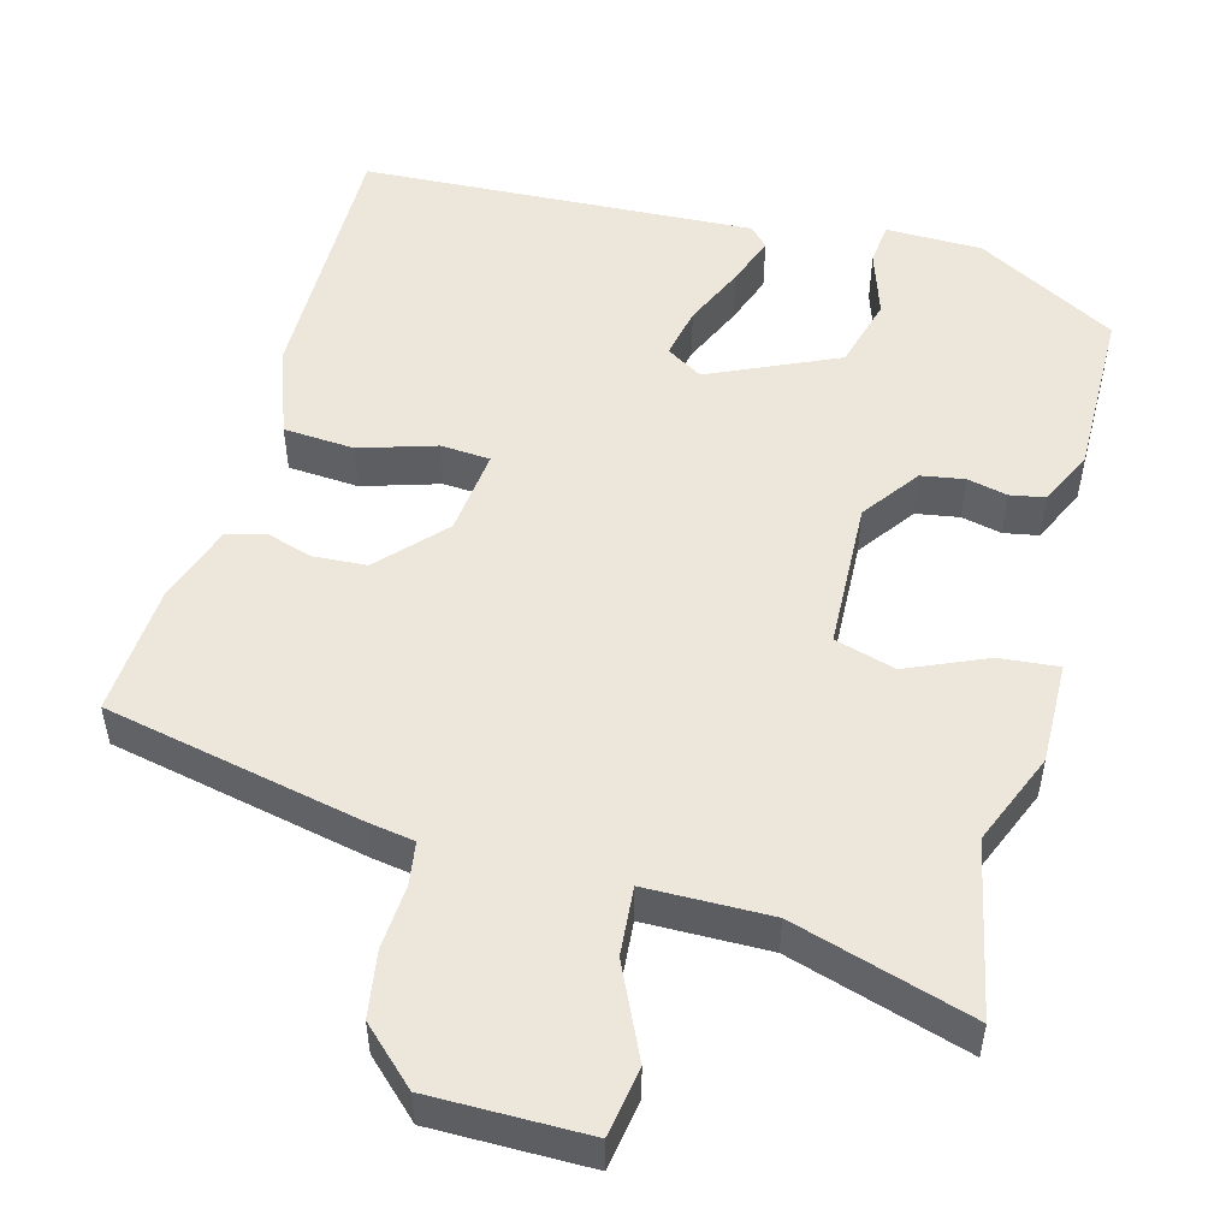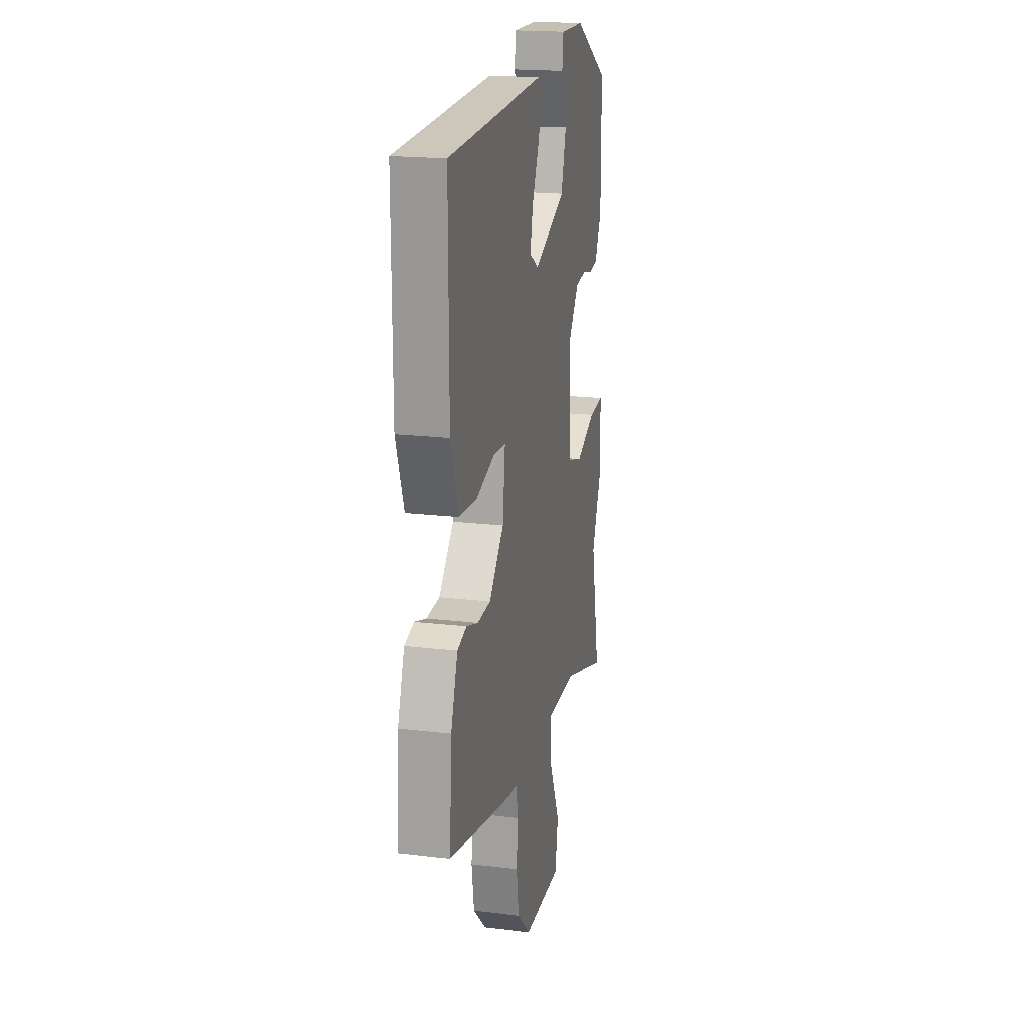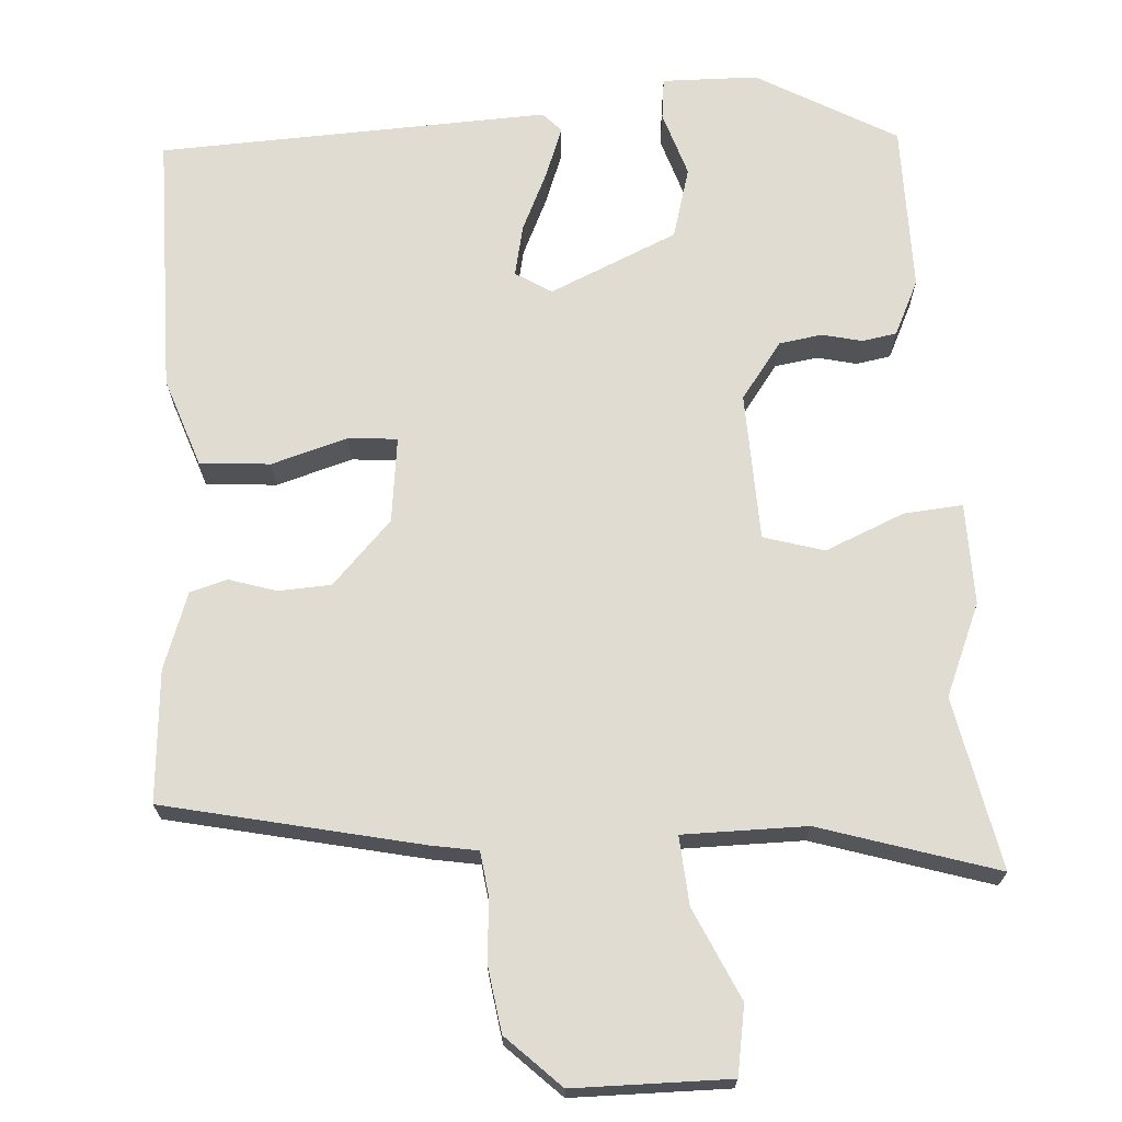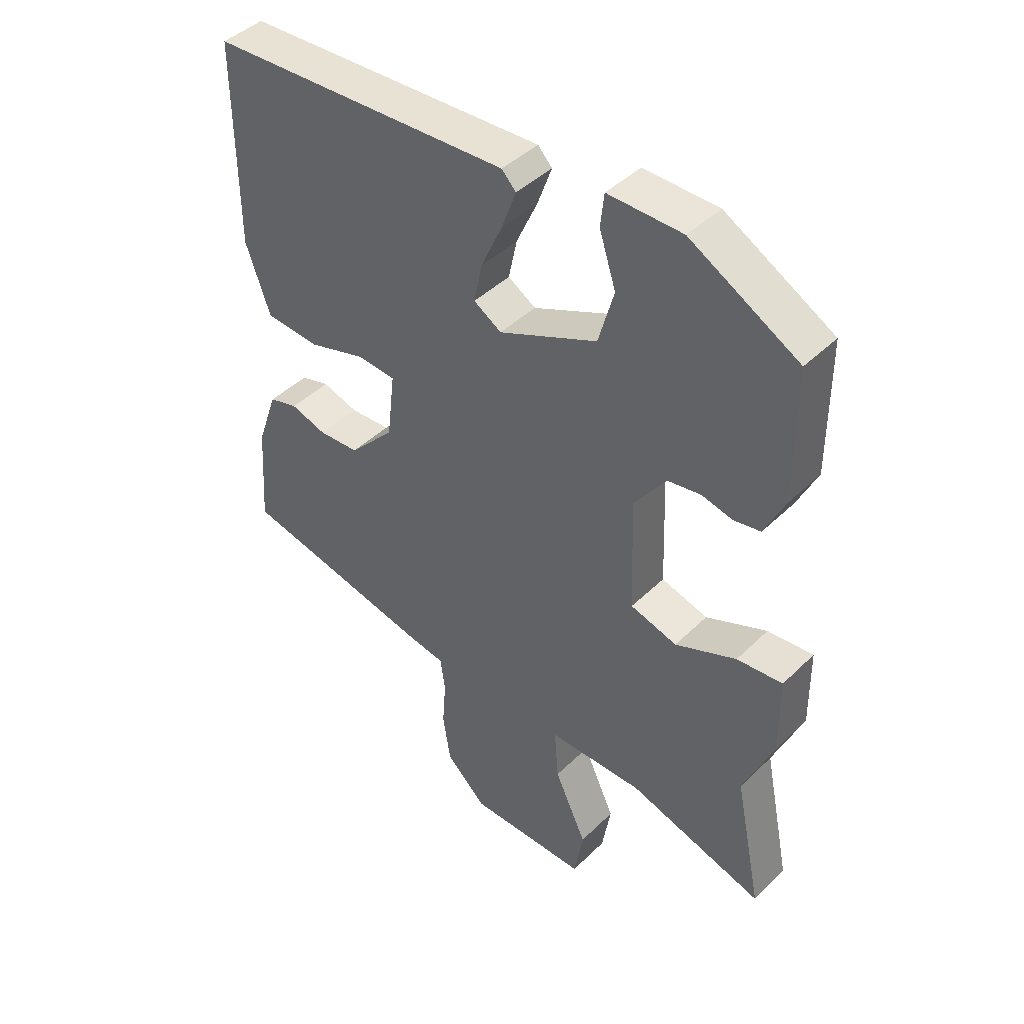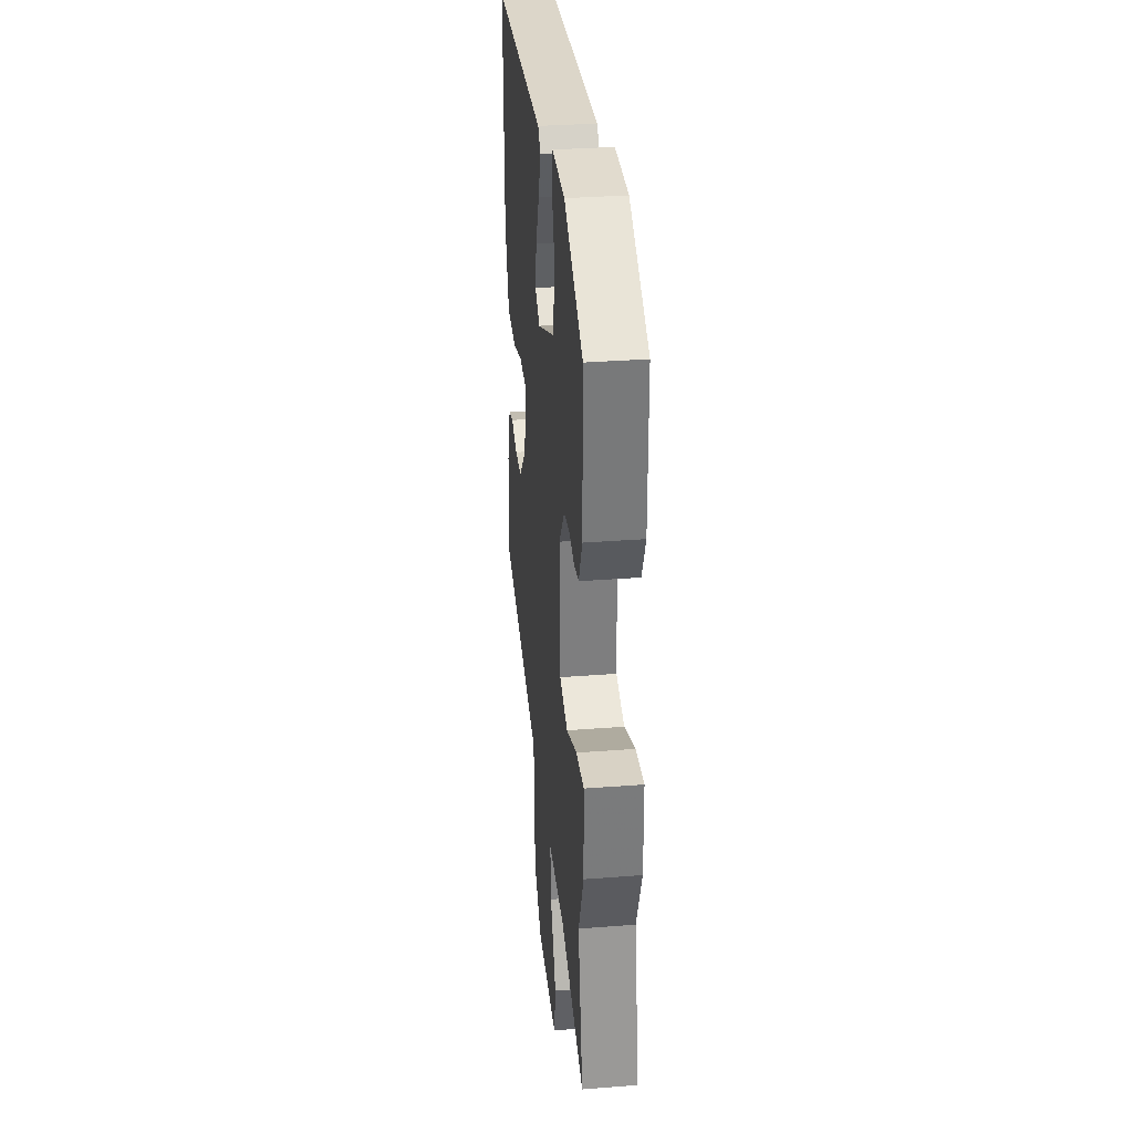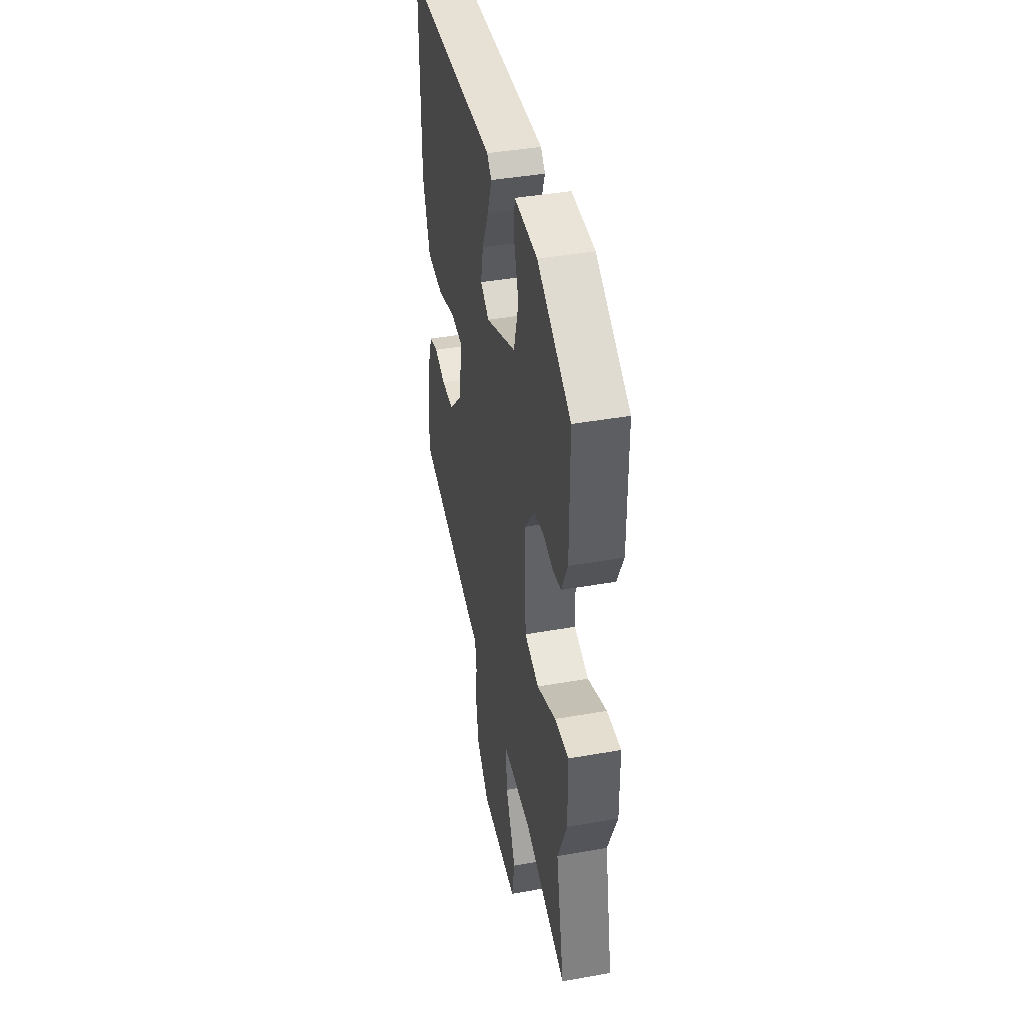
<metadata>
{"format":"obj","ext":"obj","renderer":"f3d","projection":"perspective","resolution":1024,"background":"white","views":[{"elev":51.7,"azim":-165.2,"up":"+Y"},{"elev":19.0,"azim":102.8,"up":"+Z"},{"elev":69.3,"azim":176.5,"up":"+Y"},{"elev":43.6,"azim":-138.6,"up":"+Z"},{"elev":33.0,"azim":-96.1,"up":"+Z"},{"elev":41.9,"azim":-102.0,"up":"+Z"}]}
</metadata>
<code>
v -0.516 0.07 -0.577
v -0.47 0.07 -0.353
v -0.52 0.07 -0.233
v -0.518 0.07 -0.1
v -0.441 0.07 -0.107
v -0.338 0.07 -0.151
v -0.259 0.07 -0.128
v -0.252 0.07 0.066
v -0.306 0.07 0.14
v -0.362 0.07 0.149
v -0.414 0.07 0.137
v -0.459 0.07 0.145
v -0.493 0.07 0.217
v -0.492 0.07 0.437
v -0.31 0.07 0.539
v -0.185 0.07 0.541
v -0.179 0.07 0.486
v -0.207 0.07 0.4
v -0.181 0.07 0.307
v -0.015 0.07 0.233
v 0.032 0.07 0.262
v 0.018 0.07 0.329
v -0.018 0.07 0.408
v -0.042 0.07 0.474
v -0.018 0.07 0.499
v 0.492 0.07 0.475
v 0.491 0.07 0.133
v 0.45 0.07 0.017
v 0.358 0.07 0.01
v 0.259 0.07 0.04
v 0.195 0.07 0.035
v 0.208 0.07 -0.077
v 0.285 0.07 -0.159
v 0.354 0.07 -0.163
v 0.415 0.07 -0.144
v 0.464 0.07 -0.158
v 0.499 0.07 -0.258
v 0.511 0.07 -0.43
v 0.177 0.07 -0.502
v 0.117 0.07 -0.512
v 0.109 0.07 -0.569
v 0.115 0.07 -0.651
v 0.102 0.07 -0.736
v 0.032 0.07 -0.803
v -0.171 0.07 -0.804
v -0.186 0.07 -0.715
v -0.131 0.07 -0.596
v -0.124 0.07 -0.507
v -0.285 0.07 -0.506
v -0.516 0 -0.577
v -0.47 0 -0.353
v -0.52 0 -0.233
v -0.518 0 -0.1
v -0.441 0 -0.107
v -0.338 0 -0.151
v -0.259 0 -0.128
v -0.252 0 0.066
v -0.306 0 0.14
v -0.362 0 0.149
v -0.414 0 0.137
v -0.459 0 0.145
v -0.493 0 0.217
v -0.492 0 0.437
v -0.31 0 0.539
v -0.185 0 0.541
v -0.179 0 0.486
v -0.207 0 0.4
v -0.181 0 0.307
v -0.015 0 0.233
v 0.032 0 0.262
v 0.018 0 0.329
v -0.018 0 0.408
v -0.042 0 0.474
v -0.018 0 0.499
v 0.492 0 0.475
v 0.491 0 0.133
v 0.45 0 0.017
v 0.358 0 0.01
v 0.259 0 0.04
v 0.195 0 0.035
v 0.208 0 -0.077
v 0.285 0 -0.159
v 0.354 0 -0.163
v 0.415 0 -0.144
v 0.464 0 -0.158
v 0.499 0 -0.258
v 0.511 0 -0.43
v 0.177 0 -0.502
v 0.117 0 -0.512
v 0.109 0 -0.569
v 0.115 0 -0.651
v 0.102 0 -0.736
v 0.032 0 -0.803
v -0.171 0 -0.804
v -0.186 0 -0.715
v -0.131 0 -0.596
v -0.124 0 -0.507
v -0.285 0 -0.506
f 45 46 47
f 44 45 47
f 43 44 47
f 42 43 47
f 41 42 47
f 40 41 47 48
f 39 40 48
f 38 39 48
f 37 38 48
f 36 37 48
f 35 36 48
f 34 35 48
f 33 34 48 49
f 28 29 30
f 27 28 30
f 26 27 30
f 25 26 30
f 24 25 30
f 23 24 30
f 22 23 30
f 21 22 30 31
f 20 21 31 32
f 16 17 18
f 15 16 18
f 14 15 18
f 13 14 18
f 12 13 18
f 11 12 18
f 10 11 18
f 9 10 18 19
f 19 20 32
f 9 19 32
f 8 9 32
f 4 5 6
f 3 4 6
f 2 3 6
f 2 6 7
f 1 2 7
f 49 1 7
f 33 49 7
f 7 8 32 33
f 96 95 94
f 96 94 93
f 96 93 92
f 96 92 91
f 96 91 90
f 97 96 90 89
f 97 89 88
f 97 88 87
f 97 87 86
f 97 86 85
f 97 85 84
f 97 84 83
f 98 97 83 82
f 79 78 77
f 79 77 76
f 79 76 75
f 79 75 74
f 79 74 73
f 79 73 72
f 79 72 71
f 80 79 71 70
f 81 80 70 69
f 67 66 65
f 67 65 64
f 67 64 63
f 67 63 62
f 67 62 61
f 67 61 60
f 67 60 59
f 68 67 59 58
f 81 69 68
f 81 68 58
f 81 58 57
f 55 54 53
f 55 53 52
f 55 52 51
f 56 55 51
f 56 51 50
f 56 50 98
f 56 98 82
f 82 81 57 56
f 1 50 51 2
f 2 51 52 3
f 3 52 53 4
f 4 53 54 5
f 5 54 55 6
f 6 55 56 7
f 7 56 57 8
f 8 57 58 9
f 9 58 59 10
f 10 59 60 11
f 11 60 61 12
f 12 61 62 13
f 13 62 63 14
f 14 63 64 15
f 15 64 65 16
f 16 65 66 17
f 17 66 67 18
f 18 67 68 19
f 19 68 69 20
f 20 69 70 21
f 21 70 71 22
f 22 71 72 23
f 23 72 73 24
f 24 73 74 25
f 25 74 75 26
f 26 75 76 27
f 27 76 77 28
f 28 77 78 29
f 29 78 79 30
f 30 79 80 31
f 31 80 81 32
f 32 81 82 33
f 33 82 83 34
f 34 83 84 35
f 35 84 85 36
f 36 85 86 37
f 37 86 87 38
f 38 87 88 39
f 39 88 89 40
f 40 89 90 41
f 41 90 91 42
f 42 91 92 43
f 43 92 93 44
f 44 93 94 45
f 45 94 95 46
f 46 95 96 47
f 47 96 97 48
f 48 97 98 49
f 49 98 50 1

</code>
